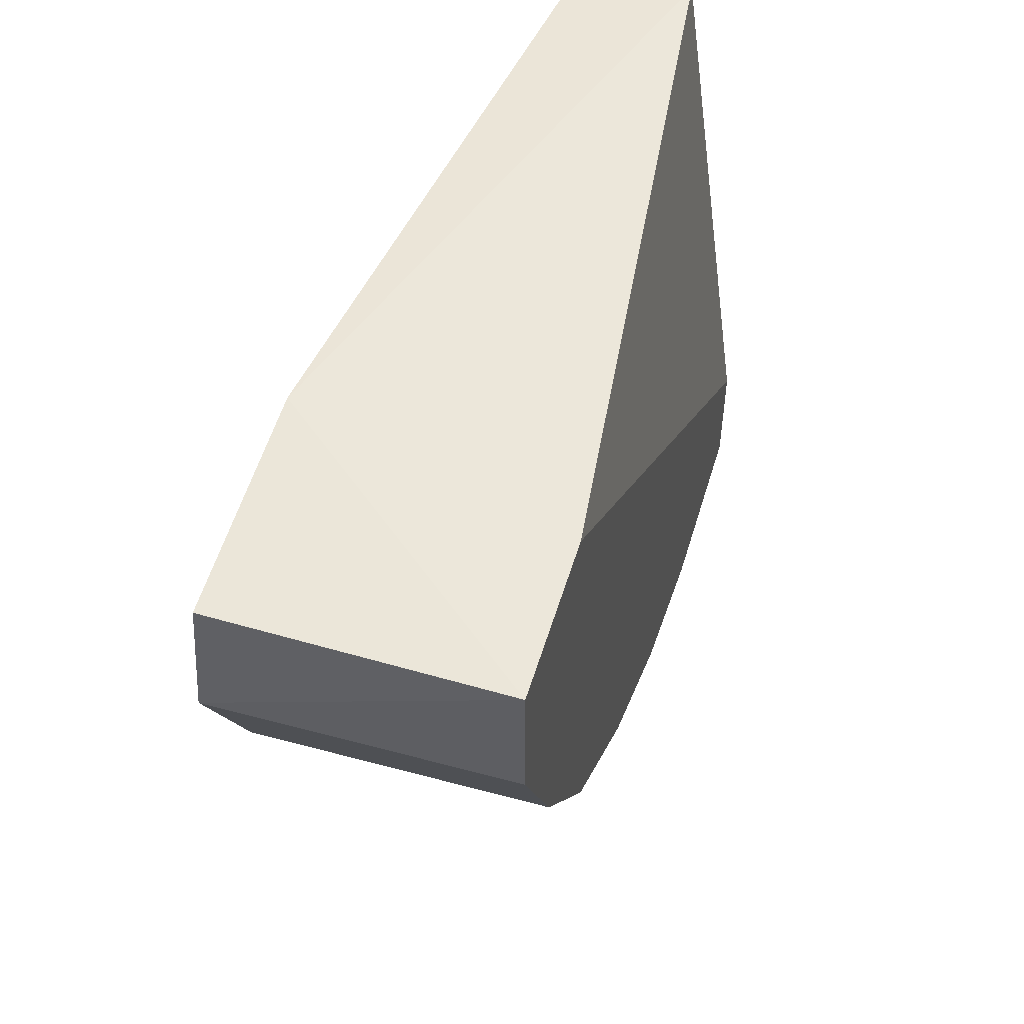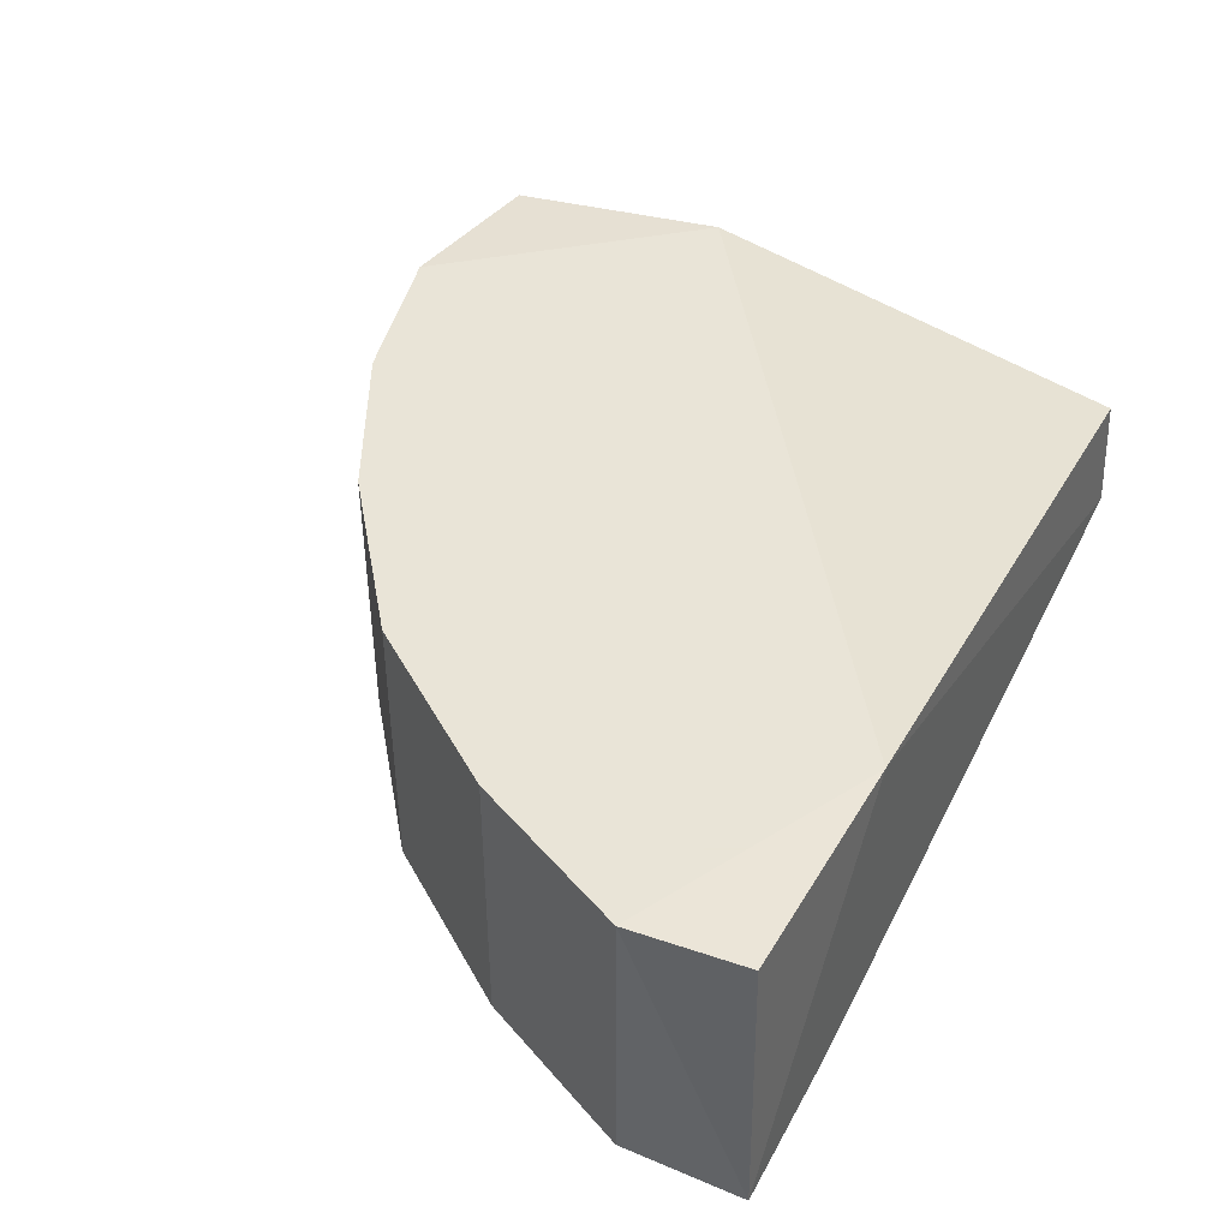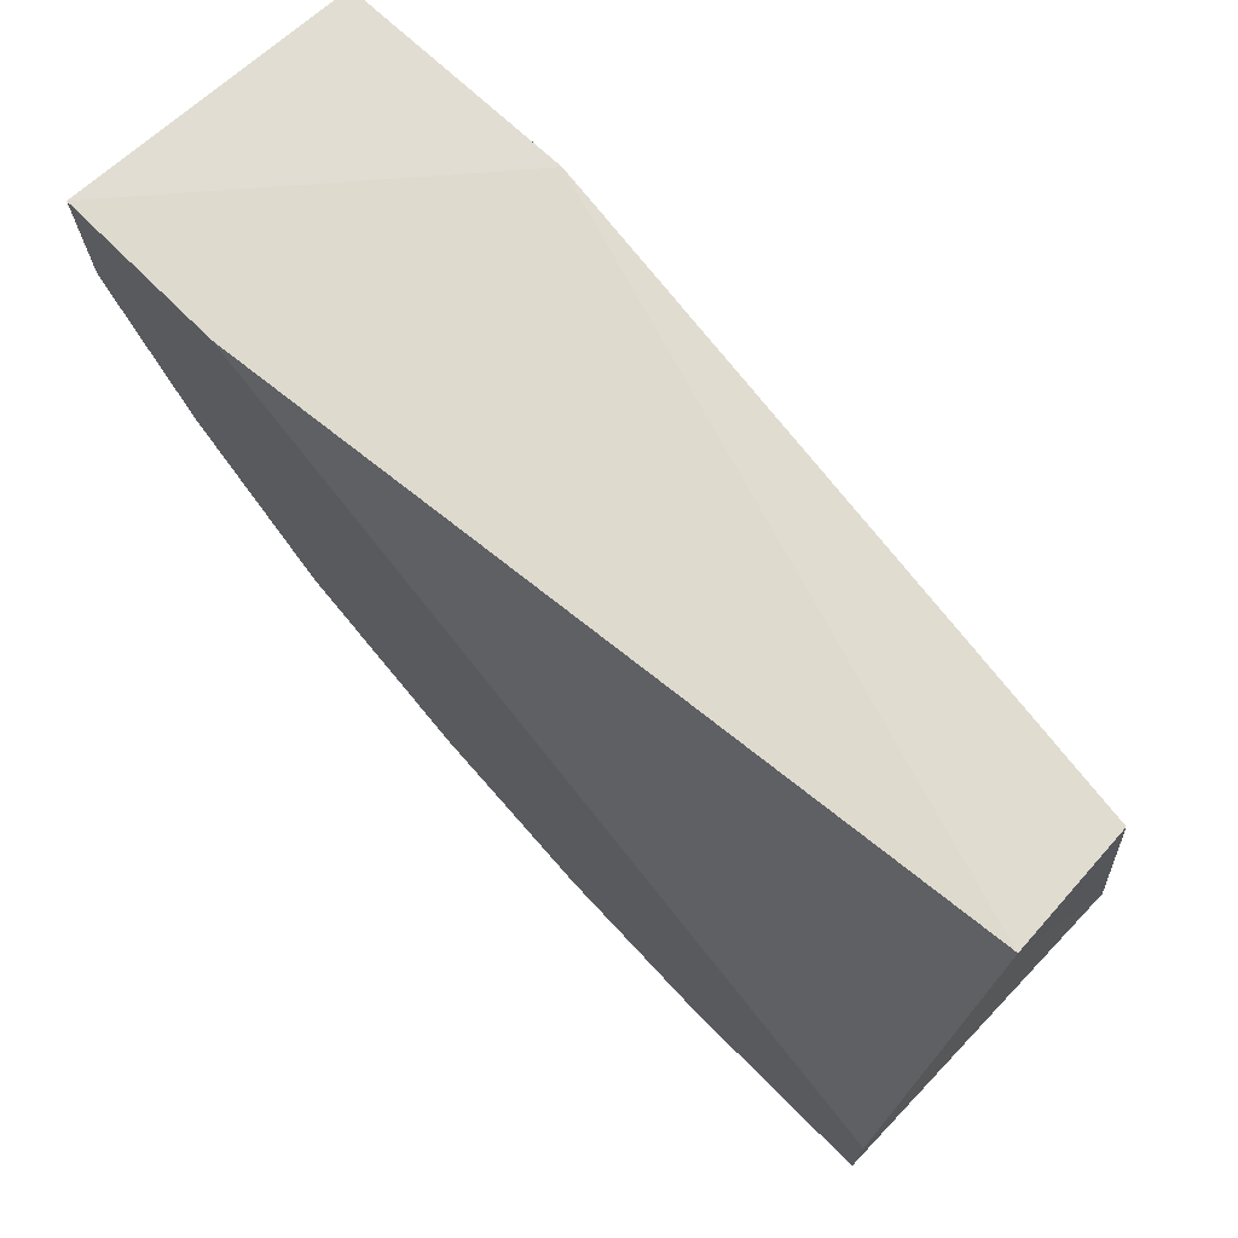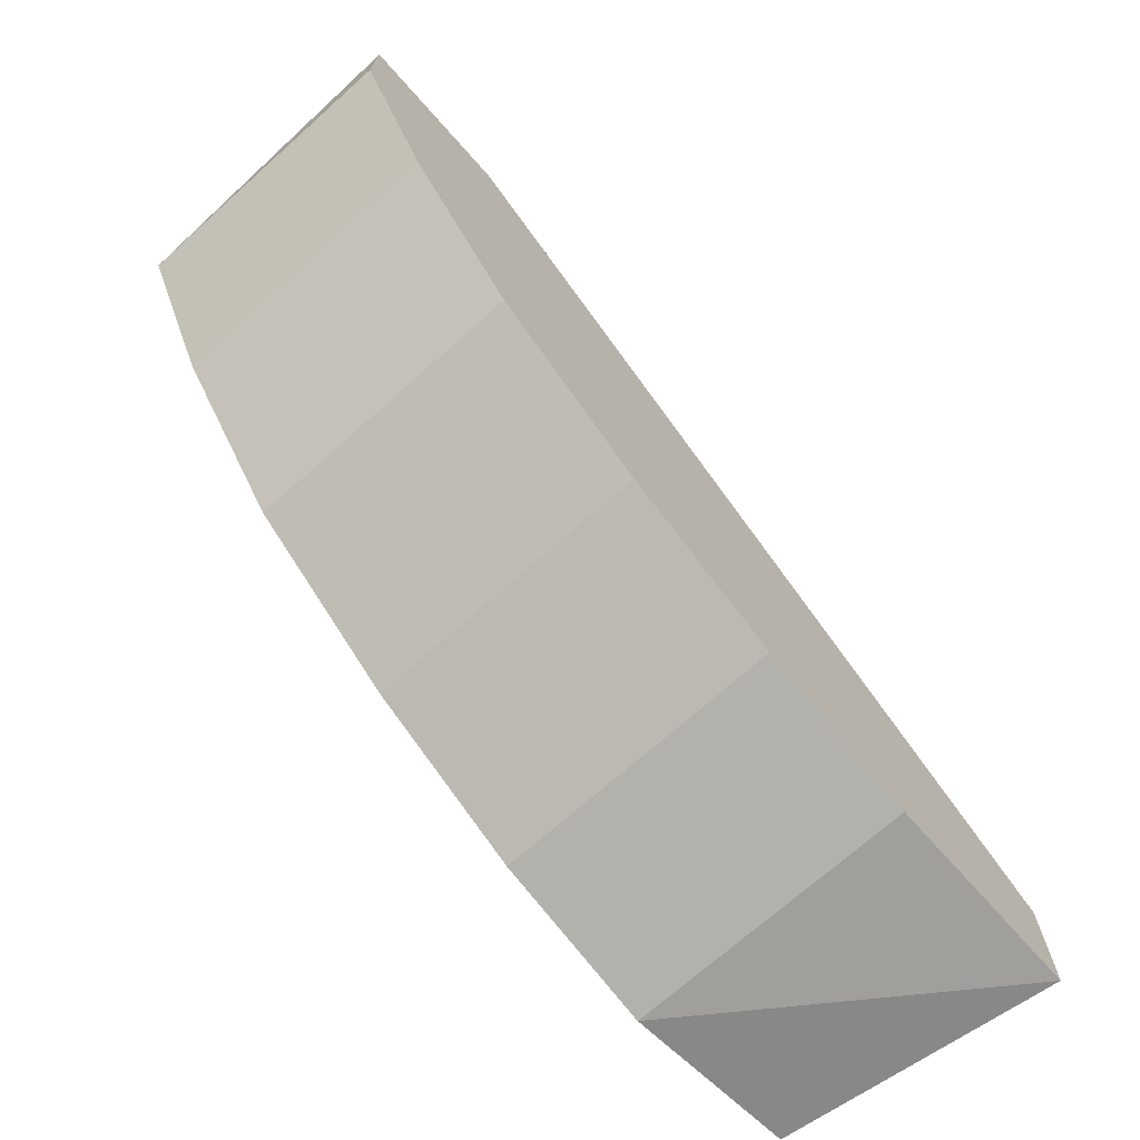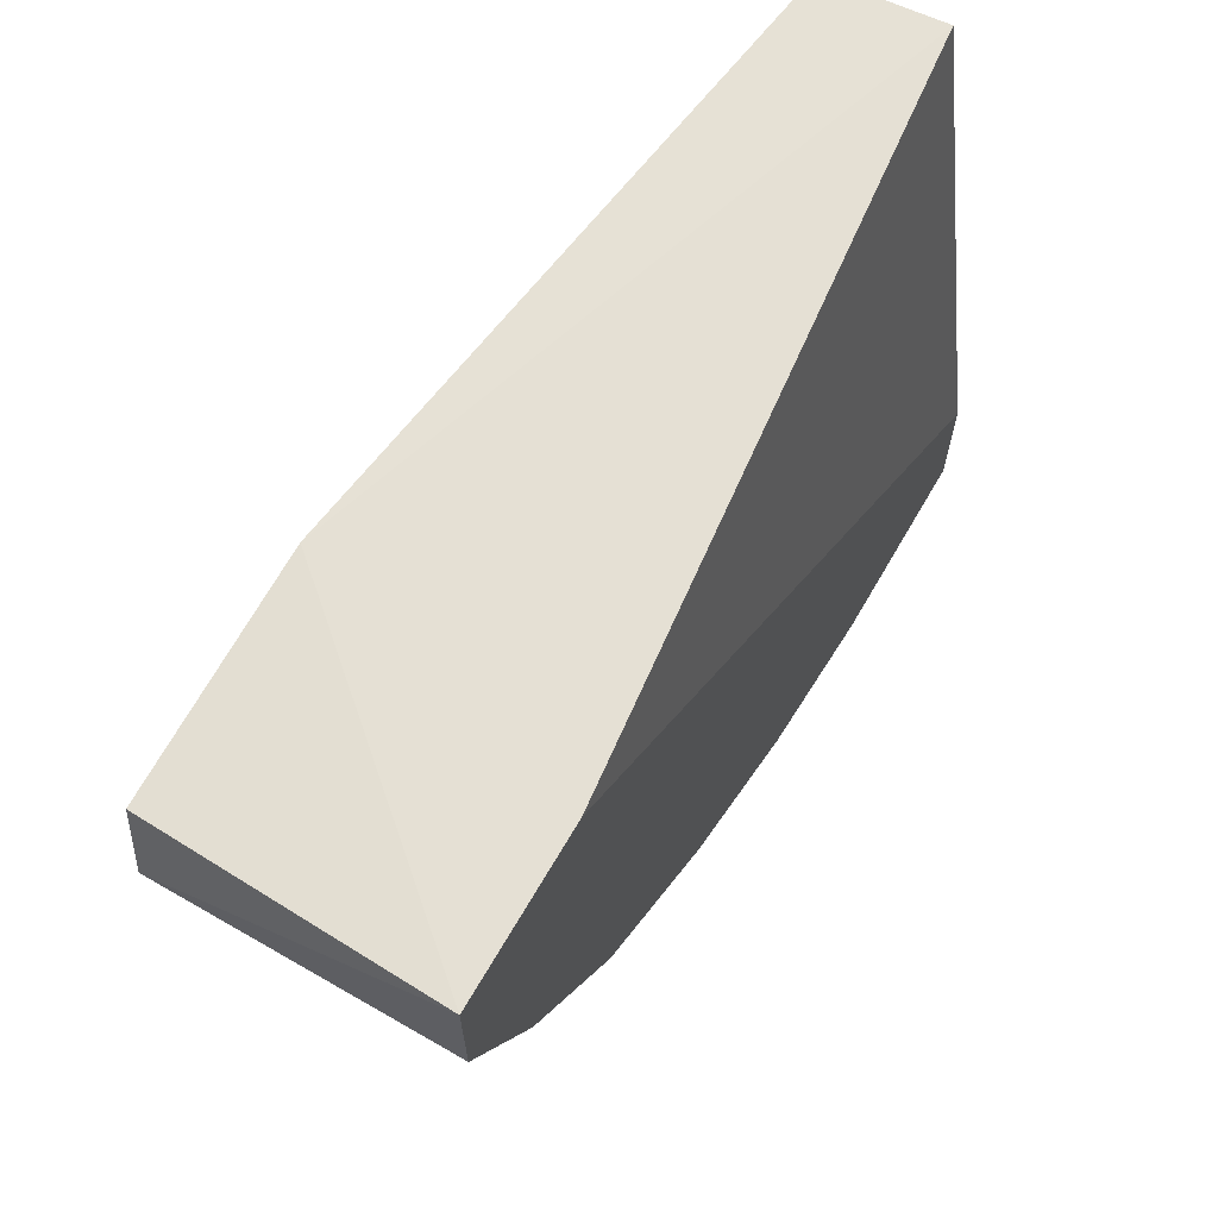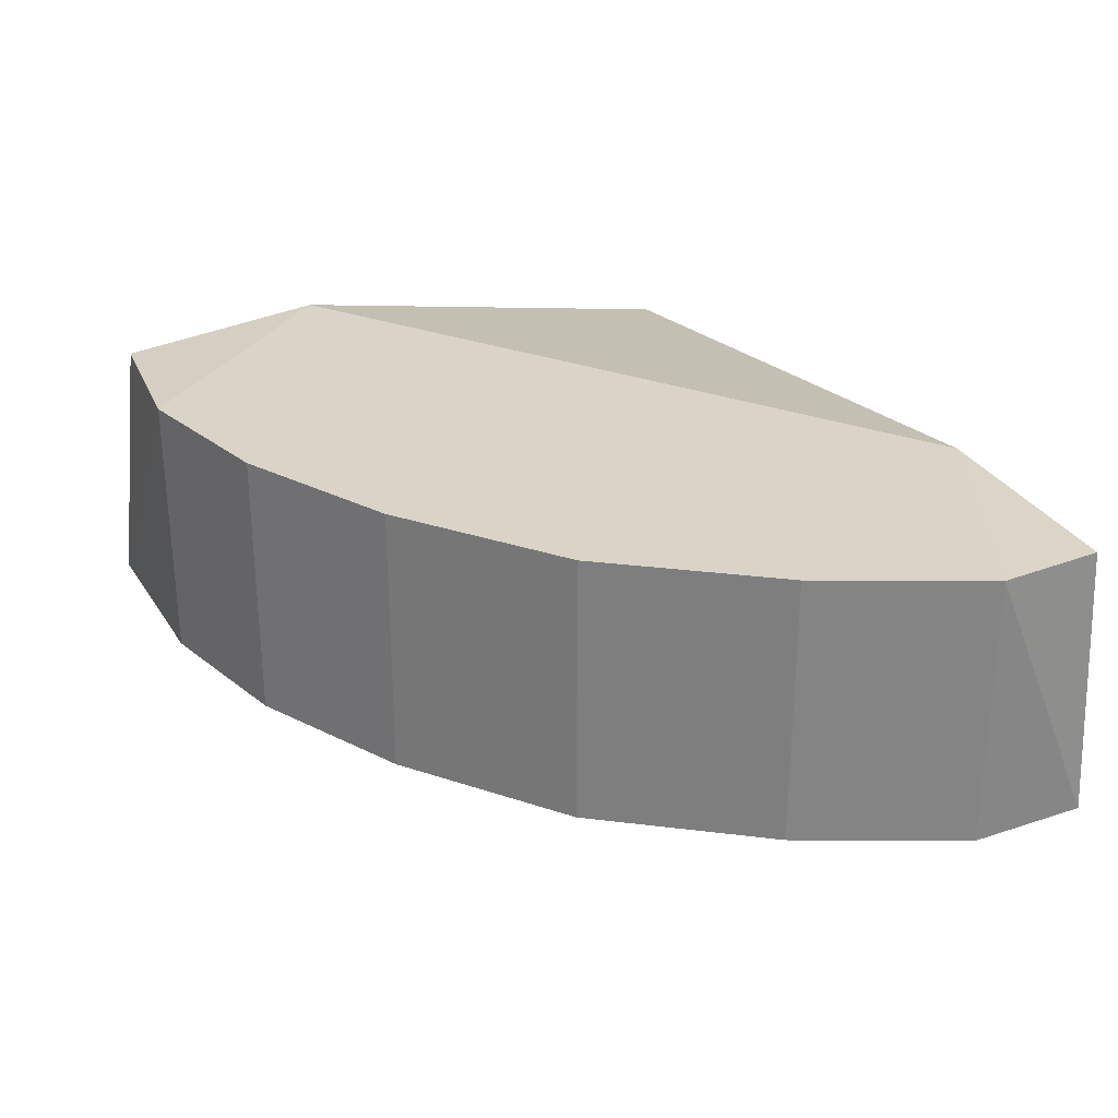
<metadata>
{"format":"obj","ext":"obj","renderer":"f3d","projection":"perspective","resolution":1024,"background":"white","views":[{"elev":50.8,"azim":-73.6,"up":"+Z"},{"elev":42.8,"azim":-63.5,"up":"+Y"},{"elev":71.2,"azim":45.0,"up":"+Z"},{"elev":-71.2,"azim":-48.3,"up":"+Z"},{"elev":65.4,"azim":-60.0,"up":"+Z"},{"elev":28.6,"azim":-116.3,"up":"+Y"}]}
</metadata>
<code>
v -0.334 -0.2094 -0.0927
v -0.1509 -0.2848 -0.2435
v -0.194 -0.2848 -0.2328
v -0.09699 -0.2633 -0.06037
v -0.1042 -0.2117 -0.238
v -0.334 -0.2848 -0.06037
v -0.0988 -0.2312 -0.06177
v -0.2801 -0.2094 -0.1789
v -0.09699 -0.2848 -0.2112
v -0.2693 -0.2094 -0.06037
v -0.2801 -0.2848 -0.1789
v -0.09699 -0.2094 -0.1789
v -0.194 -0.2094 -0.2328
v -0.3124 -0.2848 -0.1358
v -0.09699 -0.2848 -0.2435
v -0.2909 -0.2848 -0.06037
v -0.3309 -0.2104 -0.06278
v -0.1509 -0.2094 -0.2435
v -0.237 -0.2848 -0.2112
v -0.334 -0.2848 -0.0927
v -0.3124 -0.2094 -0.1358
v -0.237 -0.2094 -0.2112
f 13 19 22
f 3 2 6
f 6 2 9
f 6 4 10
f 4 7 10
f 8 1 10
f 3 6 11
f 7 4 12
f 4 9 12
f 10 7 12
f 8 10 12
f 2 3 13
f 8 12 13
f 11 6 14
f 8 11 14
f 9 2 15
f 5 12 15
f 12 9 15
f 4 6 16
f 6 9 16
f 9 4 16
f 1 6 17
f 10 1 17
f 6 10 17
f 12 5 18
f 2 13 18
f 13 12 18
f 15 2 18
f 5 15 18
f 3 11 19
f 11 8 19
f 13 3 19
f 6 1 20
f 1 14 20
f 14 6 20
f 1 8 21
f 14 1 21
f 8 14 21
f 8 13 22
f 19 8 22

</code>
